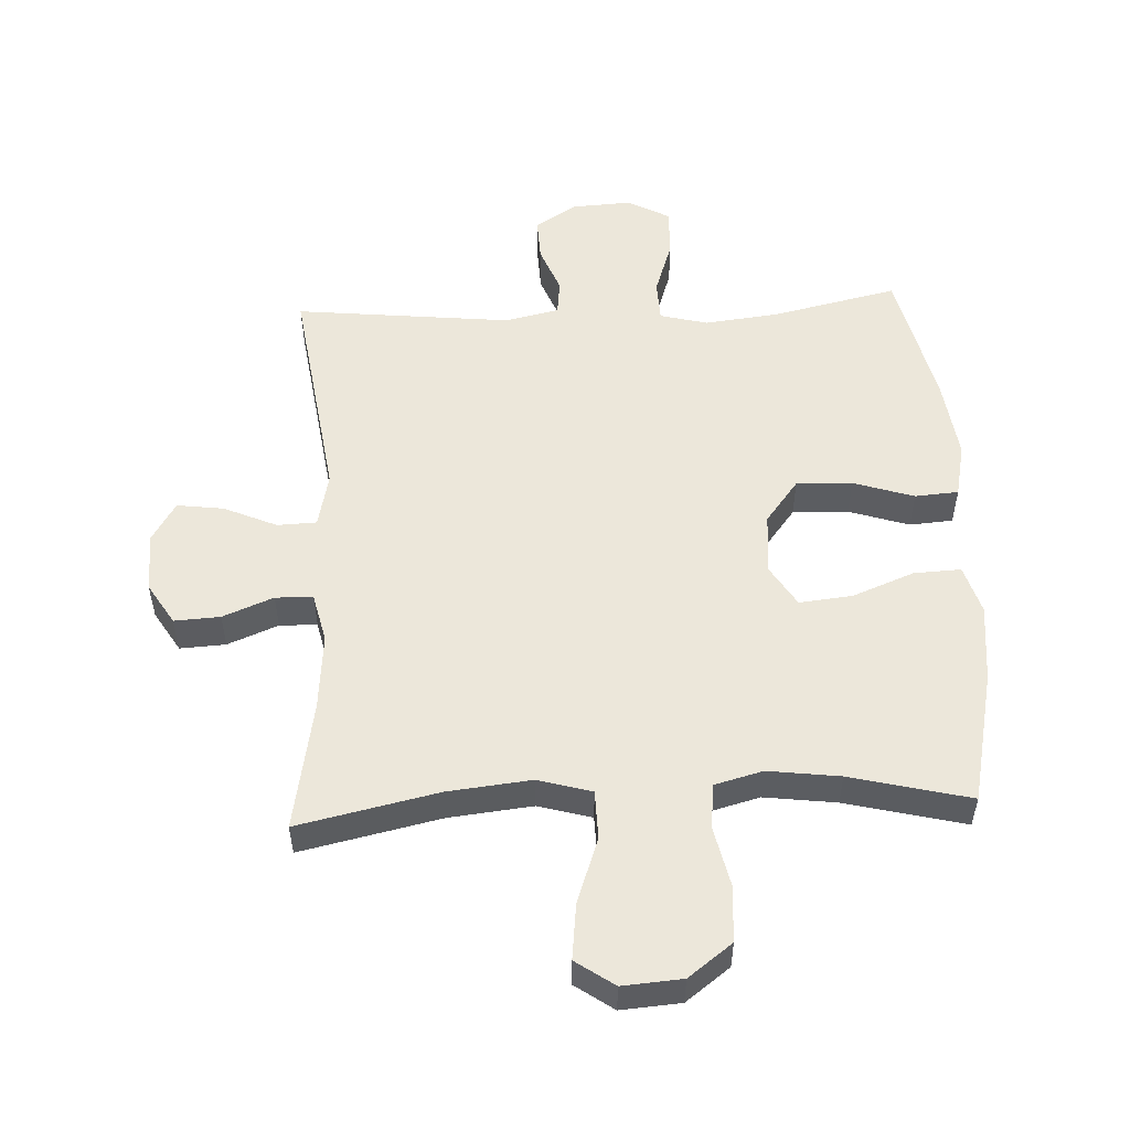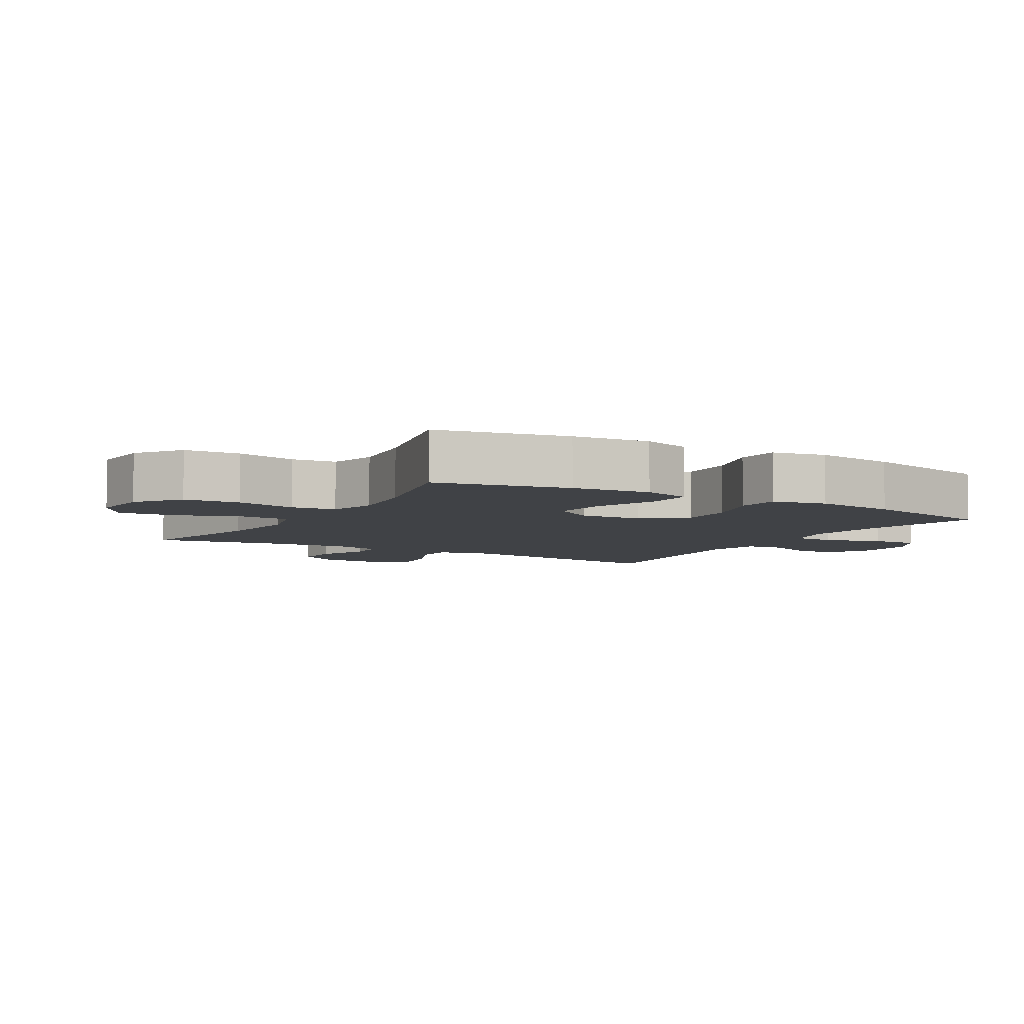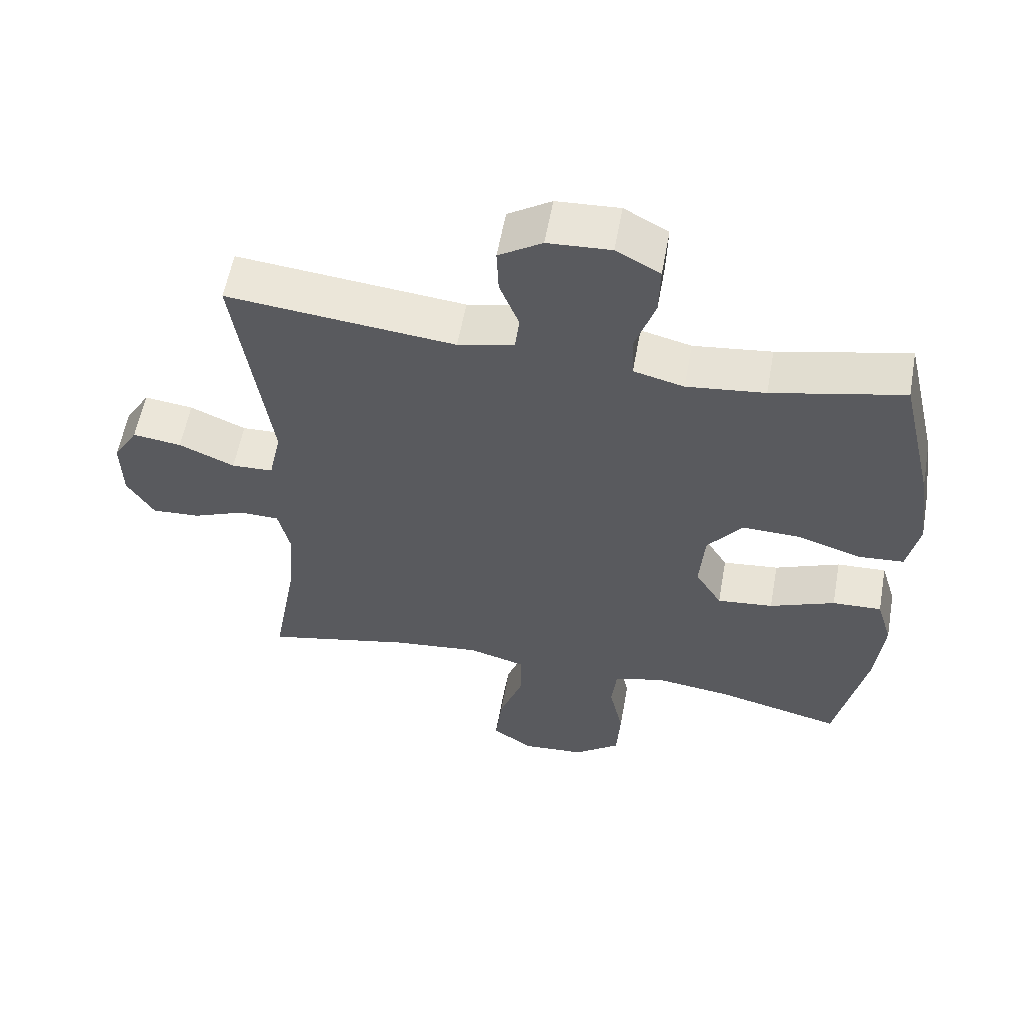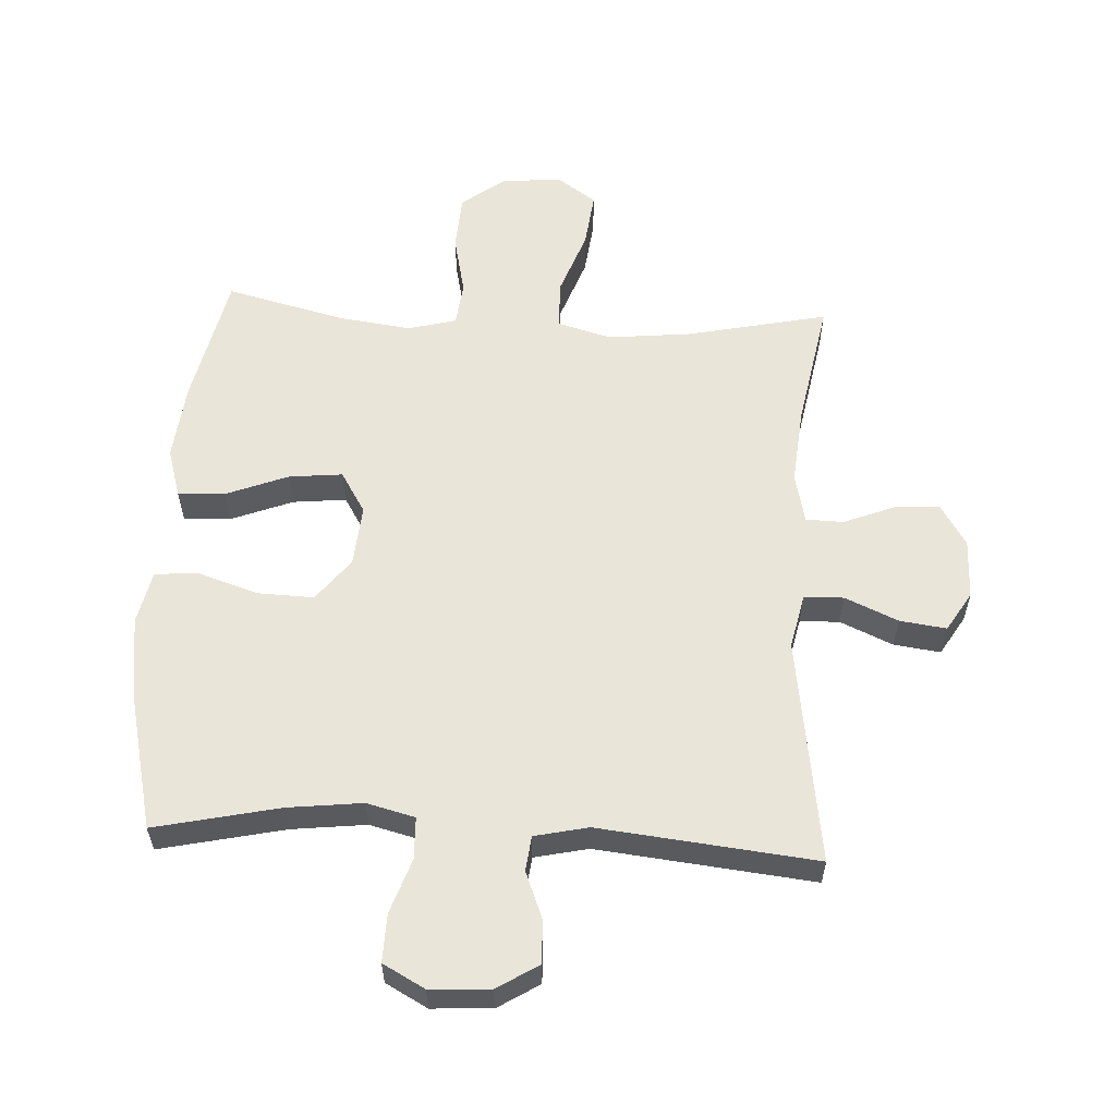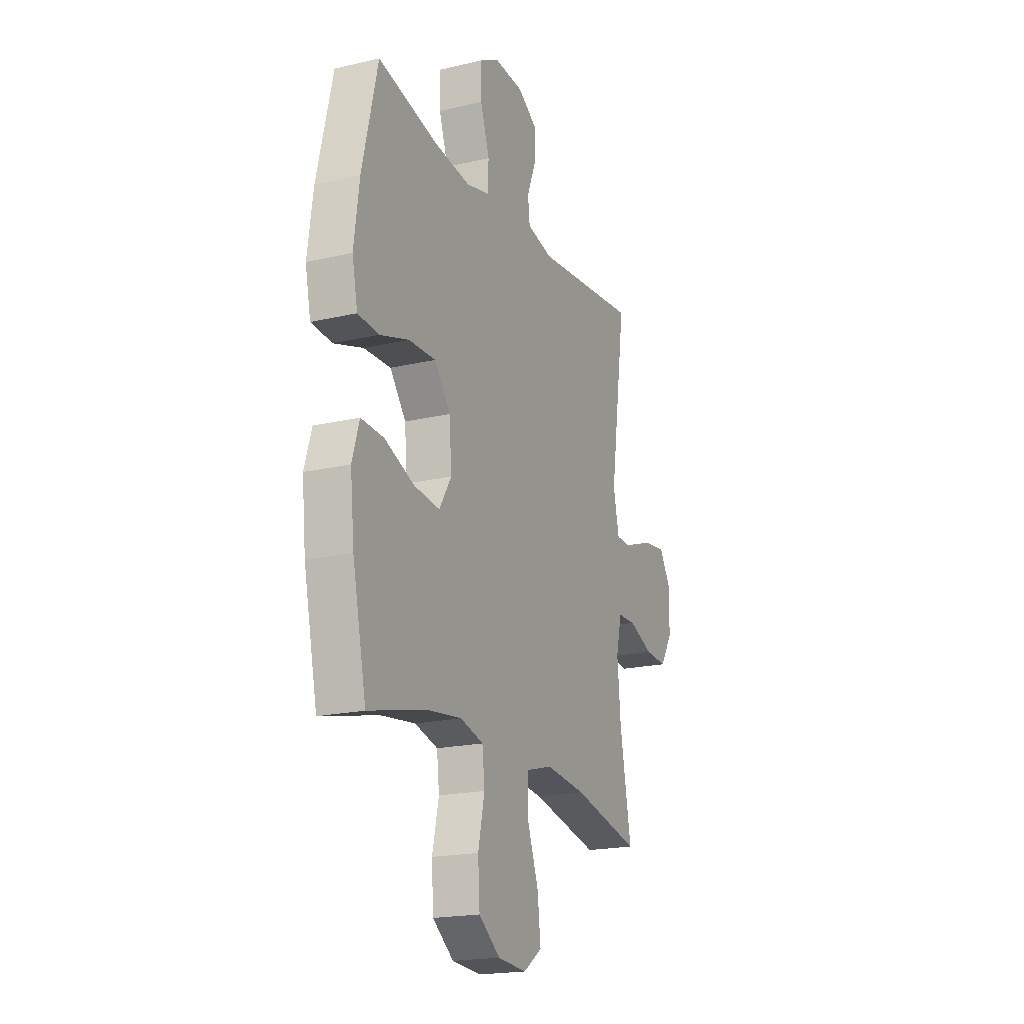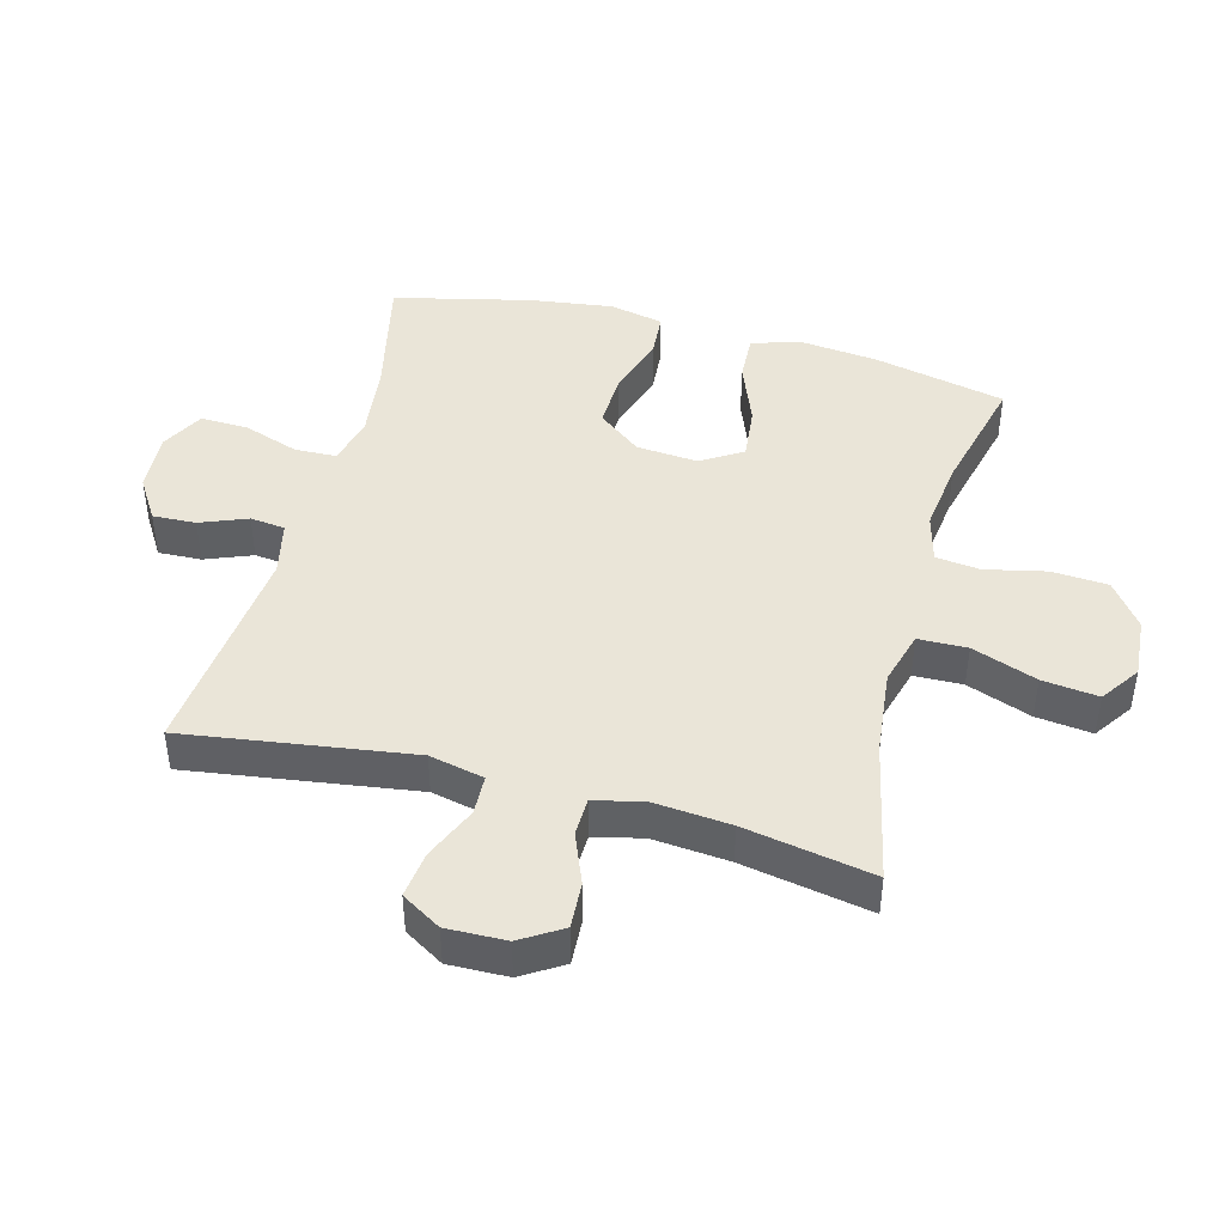
<metadata>
{"format":"obj","ext":"obj","renderer":"f3d","projection":"perspective","resolution":1024,"background":"white","views":[{"elev":53.7,"azim":177.3,"up":"+Y"},{"elev":-6.1,"azim":-120.5,"up":"+Y"},{"elev":57.3,"azim":-169.8,"up":"+Z"},{"elev":58.3,"azim":3.1,"up":"+Y"},{"elev":-19.5,"azim":-66.4,"up":"+Z"},{"elev":44.5,"azim":104.9,"up":"+Y"}]}
</metadata>
<code>
o path8284
v -0.565 0.0375 0.285
v -0.5828 0.0375 0.1536
v -0.5648 0.0375 0.06759
v -0.4952 0.0375 0.06246
v -0.3984 0.0375 0.09365
v -0.3088 0.0375 0.09665
v -0.2558 0.0375 0.02817
v -0.2479 0.0375 -0.07021
v -0.2884 0.0375 -0.1357
v -0.3738 0.0375 -0.1269
v -0.473 0.0375 -0.08806
v -0.5481 0.0375 -0.08474
v -0.5718 0.0375 -0.1625
v -0.5588 0.0375 -0.2869
v -0.5134 0.0375 -0.4972
v -0.3219 0.0375 -0.4501
v -0.2065 0.0375 -0.4353
v -0.1297 0.0375 -0.4557
v -0.1217 0.0375 -0.5264
v -0.1431 0.0375 -0.6234
v -0.1373 0.0375 -0.7127
v -0.06683 0.0375 -0.7654
v 0.02869 0.0375 -0.7725
v 0.09031 0.0375 -0.7298
v 0.07988 0.0375 -0.6405
v 0.04253 0.0375 -0.5369
v 0.0442 0.0375 -0.4588
v 0.1303 0.0375 -0.4346
v 0.264 0.0375 -0.4488
v 0.4885 0.0375 -0.4972
v 0.451 0.0375 -0.2914
v 0.44 0.0375 -0.1688
v 0.4584 0.0375 -0.08994
v 0.5186 0.0375 -0.08835
v 0.5998 0.0375 -0.1207
v 0.673 0.0375 -0.1248
v 0.7138 0.0375 -0.05874
v 0.7159 0.0375 0.03647
v 0.6778 0.0375 0.0993
v 0.6033 0.0375 0.08955
v 0.5185 0.0375 0.05248
v 0.4552 0.0375 0.05468
v 0.4361 0.0375 0.142
v 0.4885 0.0375 0.5045
v 0.1413 0.0375 0.4678
v 0.05551 0.0375 0.4869
v 0.04904 0.0375 0.5427
v 0.07866 0.0375 0.6176
v 0.08161 0.0375 0.6866
v 0.01549 0.0375 0.7281
v -0.08068 0.0375 0.7335
v -0.1475 0.0375 0.6974
v -0.1455 0.0375 0.621
v -0.1154 0.0375 0.5323
v -0.1177 0.0375 0.4658
v -0.1946 0.0375 0.4463
v -0.3137 0.0375 0.4602
v -0.5134 0.0375 0.5045
v -0.565 -0.0375 0.285
v -0.5828 -0.0375 0.1536
v -0.5648 -0.0375 0.06759
v -0.4952 -0.0375 0.06246
v -0.3984 -0.0375 0.09365
v -0.3088 -0.0375 0.09665
v -0.2558 -0.0375 0.02817
v -0.2479 -0.0375 -0.07021
v -0.2884 -0.0375 -0.1357
v -0.3738 -0.0375 -0.1269
v -0.473 -0.0375 -0.08806
v -0.5481 -0.0375 -0.08474
v -0.5718 -0.0375 -0.1625
v -0.5588 -0.0375 -0.2869
v -0.5134 -0.0375 -0.4972
v -0.3219 -0.0375 -0.4501
v -0.2065 -0.0375 -0.4353
v -0.1297 -0.0375 -0.4557
v -0.1217 -0.0375 -0.5264
v -0.1431 -0.0375 -0.6234
v -0.1373 -0.0375 -0.7127
v -0.06683 -0.0375 -0.7654
v 0.02869 -0.0375 -0.7725
v 0.09031 -0.0375 -0.7298
v 0.07988 -0.0375 -0.6405
v 0.04253 -0.0375 -0.5369
v 0.0442 -0.0375 -0.4588
v 0.1303 -0.0375 -0.4346
v 0.264 -0.0375 -0.4488
v 0.4885 -0.0375 -0.4972
v 0.451 -0.0375 -0.2914
v 0.44 -0.0375 -0.1688
v 0.4584 -0.0375 -0.08994
v 0.5186 -0.0375 -0.08835
v 0.5998 -0.0375 -0.1207
v 0.673 -0.0375 -0.1248
v 0.7138 -0.0375 -0.05874
v 0.7159 -0.0375 0.03647
v 0.6778 -0.0375 0.0993
v 0.6033 -0.0375 0.08955
v 0.5185 -0.0375 0.05248
v 0.4552 -0.0375 0.05468
v 0.4361 -0.0375 0.142
v 0.4885 -0.0375 0.5045
v 0.1413 -0.0375 0.4678
v 0.05551 -0.0375 0.4869
v 0.04904 -0.0375 0.5427
v 0.07866 -0.0375 0.6176
v 0.08161 -0.0375 0.6866
v 0.01549 -0.0375 0.7281
v -0.08068 -0.0375 0.7335
v -0.1475 -0.0375 0.6974
v -0.1455 -0.0375 0.621
v -0.1154 -0.0375 0.5323
v -0.1177 -0.0375 0.4658
v -0.1946 -0.0375 0.4463
v -0.3137 -0.0375 0.4602
v -0.5134 -0.0375 0.5045
v -0.06683 0.0375 -0.7654
v 0.02869 0.0375 -0.7725
v 0.09031 0.0375 -0.7298
v 0.09031 0.0375 -0.7298
v -0.1373 0.0375 -0.7127
v 0.07988 0.0375 -0.6405
v -0.1431 0.0375 -0.6234
v 0.04253 0.0375 -0.5369
v -0.1217 0.0375 -0.5264
v 0.0442 0.0375 -0.4588
v 0.0442 0.0375 -0.4588
v -0.1297 0.0375 -0.4557
v -0.1297 0.0375 -0.4557
v -0.5134 0.0375 -0.4972
v -0.5134 0.0375 -0.4972
v -0.3219 0.0375 -0.4501
v 0.264 0.0375 -0.4488
v 0.4885 0.0375 -0.4972
v 0.4885 0.0375 -0.4972
v 0.1303 0.0375 -0.4346
v -0.2065 0.0375 -0.4353
v 0.451 0.0375 -0.2914
v -0.5588 0.0375 -0.2869
v 0.44 0.0375 -0.1688
v -0.5718 0.0375 -0.1625
v 0.4584 0.0375 -0.08994
v 0.4584 0.0375 -0.08994
v -0.5481 0.0375 -0.08474
v -0.5481 0.0375 -0.08474
v -0.2884 0.0375 -0.1357
v -0.2884 0.0375 -0.1357
v -0.3738 0.0375 -0.1269
v -0.2479 0.0375 -0.07021
v -0.473 0.0375 -0.08806
v 0.5998 0.0375 -0.1207
v 0.673 0.0375 -0.1248
v 0.673 0.0375 -0.1248
v 0.7138 0.0375 -0.05874
v 0.5186 0.0375 -0.08835
v -0.2558 0.0375 0.02817
v 0.7159 0.0375 0.03647
v -0.3088 0.0375 0.09665
v 0.5185 0.0375 0.05248
v 0.4552 0.0375 0.05468
v 0.4552 0.0375 0.05468
v 0.6778 0.0375 0.0993
v 0.6778 0.0375 0.0993
v 0.6033 0.0375 0.08955
v 0.4361 0.0375 0.142
v -0.5648 0.0375 0.06759
v -0.5648 0.0375 0.06759
v -0.4952 0.0375 0.06246
v -0.3984 0.0375 0.09365
v -0.5828 0.0375 0.1536
v -0.565 0.0375 0.285
v -0.1946 0.0375 0.4463
v -0.3137 0.0375 0.4602
v -0.1177 0.0375 0.4658
v -0.1177 0.0375 0.4658
v -0.1154 0.0375 0.5323
v 0.1413 0.0375 0.4678
v 0.05551 0.0375 0.4869
v 0.05551 0.0375 0.4869
v 0.4885 0.0375 0.5045
v 0.4885 0.0375 0.5045
v -0.5134 0.0375 0.5045
v -0.5134 0.0375 0.5045
v 0.04904 0.0375 0.5427
v -0.1455 0.0375 0.621
v 0.07866 0.0375 0.6176
v 0.08161 0.0375 0.6866
v 0.08161 0.0375 0.6866
v -0.1475 0.0375 0.6974
v -0.1475 0.0375 0.6974
v 0.01549 0.0375 0.7281
v -0.08068 0.0375 0.7335
v -0.06683 -0.0375 -0.7654
v 0.02869 -0.0375 -0.7725
v 0.09031 -0.0375 -0.7298
v 0.09031 -0.0375 -0.7298
v -0.1373 -0.0375 -0.7127
v 0.07988 -0.0375 -0.6405
v -0.1431 -0.0375 -0.6234
v 0.04253 -0.0375 -0.5369
v -0.1217 -0.0375 -0.5264
v 0.0442 -0.0375 -0.4588
v 0.0442 -0.0375 -0.4588
v -0.1297 -0.0375 -0.4557
v -0.1297 -0.0375 -0.4557
v -0.5134 -0.0375 -0.4972
v -0.5134 -0.0375 -0.4972
v -0.3219 -0.0375 -0.4501
v 0.264 -0.0375 -0.4488
v 0.4885 -0.0375 -0.4972
v 0.4885 -0.0375 -0.4972
v 0.1303 -0.0375 -0.4346
v -0.2065 -0.0375 -0.4353
v 0.451 -0.0375 -0.2914
v -0.5588 -0.0375 -0.2869
v 0.44 -0.0375 -0.1688
v -0.5718 -0.0375 -0.1625
v 0.4584 -0.0375 -0.08994
v 0.4584 -0.0375 -0.08994
v -0.5481 -0.0375 -0.08474
v -0.5481 -0.0375 -0.08474
v -0.2884 -0.0375 -0.1357
v -0.2884 -0.0375 -0.1357
v -0.3738 -0.0375 -0.1269
v -0.2479 -0.0375 -0.07021
v -0.473 -0.0375 -0.08806
v 0.5998 -0.0375 -0.1207
v 0.673 -0.0375 -0.1248
v 0.673 -0.0375 -0.1248
v 0.7138 -0.0375 -0.05874
v 0.5186 -0.0375 -0.08835
v -0.2558 -0.0375 0.02817
v 0.7159 -0.0375 0.03647
v -0.3088 -0.0375 0.09665
v 0.5185 -0.0375 0.05248
v 0.4552 -0.0375 0.05468
v 0.4552 -0.0375 0.05468
v 0.6778 -0.0375 0.0993
v 0.6778 -0.0375 0.0993
v 0.6033 -0.0375 0.08955
v 0.4361 -0.0375 0.142
v -0.5648 -0.0375 0.06759
v -0.5648 -0.0375 0.06759
v -0.4952 -0.0375 0.06246
v -0.3984 -0.0375 0.09365
v -0.5828 -0.0375 0.1536
v -0.565 -0.0375 0.285
v -0.1946 -0.0375 0.4463
v -0.3137 -0.0375 0.4602
v -0.1177 -0.0375 0.4658
v -0.1177 -0.0375 0.4658
v -0.1154 -0.0375 0.5323
v 0.1413 -0.0375 0.4678
v 0.05551 -0.0375 0.4869
v 0.05551 -0.0375 0.4869
v 0.4885 -0.0375 0.5045
v 0.4885 -0.0375 0.5045
v -0.5134 -0.0375 0.5045
v -0.5134 -0.0375 0.5045
v 0.04904 -0.0375 0.5427
v -0.1455 -0.0375 0.621
v 0.07866 -0.0375 0.6176
v 0.08161 -0.0375 0.6866
v 0.08161 -0.0375 0.6866
v -0.1475 -0.0375 0.6974
v -0.1475 -0.0375 0.6974
v 0.01549 -0.0375 0.7281
v -0.08068 -0.0375 0.7335
f 240 230 233
f 222 204 225
f 267 262 263
f 252 260 261
f 246 245 247
f 225 212 216
f 213 204 222
f 241 232 236
f 208 224 215
f 220 217 226
f 197 193 199
f 198 194 195
f 247 249 258
f 208 215 206
f 261 268 265
f 235 218 231
f 218 225 216
f 249 234 248
f 225 204 202
f 262 261 260
f 227 230 240
f 253 232 241
f 214 209 210
f 193 198 199
f 254 232 253
f 249 245 234
f 240 233 238
f 199 200 201
f 230 227 228
f 202 201 200
f 224 208 222
f 245 246 244
f 248 234 250
f 247 245 249
f 200 199 198
f 198 193 194
f 204 201 202
f 250 232 254
f 225 202 212
f 215 224 217
f 267 268 261
f 250 254 252
f 253 241 256
f 234 232 250
f 236 218 235
f 242 244 246
f 227 235 231
f 235 227 240
f 216 209 214
f 236 225 218
f 225 236 232
f 254 260 252
f 226 217 224
f 216 212 209
f 213 222 208
f 267 261 262
f 22 23 81 80
f 23 120 196 81
f 21 22 80 79
f 24 25 83 82
f 20 21 79 78
f 25 26 84 83
f 19 20 78 77
f 26 127 203 84
f 129 19 77 205
f 131 16 74 207
f 29 135 211 87
f 27 28 86 85
f 17 18 76 75
f 16 17 75 74
f 28 29 87 86
f 30 31 89 88
f 14 15 73 72
f 31 32 90 89
f 13 14 72 71
f 32 143 219 90
f 145 13 71 221
f 147 10 68 223
f 8 9 67 66
f 11 12 70 69
f 10 11 69 68
f 35 153 229 93
f 36 37 95 94
f 34 35 93 92
f 33 34 92 91
f 7 8 66 65
f 37 38 96 95
f 6 7 65 64
f 41 161 237 99
f 38 163 239 96
f 40 41 99 98
f 39 40 98 97
f 42 43 101 100
f 167 4 62 243
f 4 5 63 62
f 2 3 61 60
f 5 6 64 63
f 1 2 60 59
f 56 57 115 114
f 175 56 114 251
f 54 55 113 112
f 45 179 255 103
f 181 45 103 257
f 43 44 102 101
f 183 1 59 259
f 46 47 105 104
f 57 58 116 115
f 53 54 112 111
f 47 48 106 105
f 48 188 264 106
f 190 53 111 266
f 49 50 108 107
f 51 52 110 109
f 50 51 109 108
f 164 157 154
f 146 149 128
f 191 187 186
f 176 185 184
f 170 171 169
f 149 140 136
f 137 146 128
f 165 160 156
f 132 139 148
f 144 150 141
f 121 123 117
f 122 119 118
f 171 182 173
f 132 130 139
f 185 189 192
f 159 155 142
f 142 140 149
f 173 172 158
f 149 126 128
f 186 184 185
f 151 164 154
f 177 165 156
f 138 134 133
f 117 123 122
f 178 177 156
f 173 158 169
f 164 162 157
f 123 125 124
f 154 152 151
f 126 124 125
f 148 146 132
f 169 168 170
f 172 174 158
f 171 173 169
f 124 122 123
f 122 118 117
f 128 126 125
f 174 178 156
f 149 136 126
f 139 141 148
f 191 185 192
f 174 176 178
f 177 180 165
f 158 174 156
f 160 159 142
f 166 170 168
f 151 155 159
f 159 164 151
f 140 138 133
f 160 142 149
f 149 156 160
f 178 176 184
f 150 148 141
f 140 133 136
f 137 132 146
f 191 186 185

</code>
